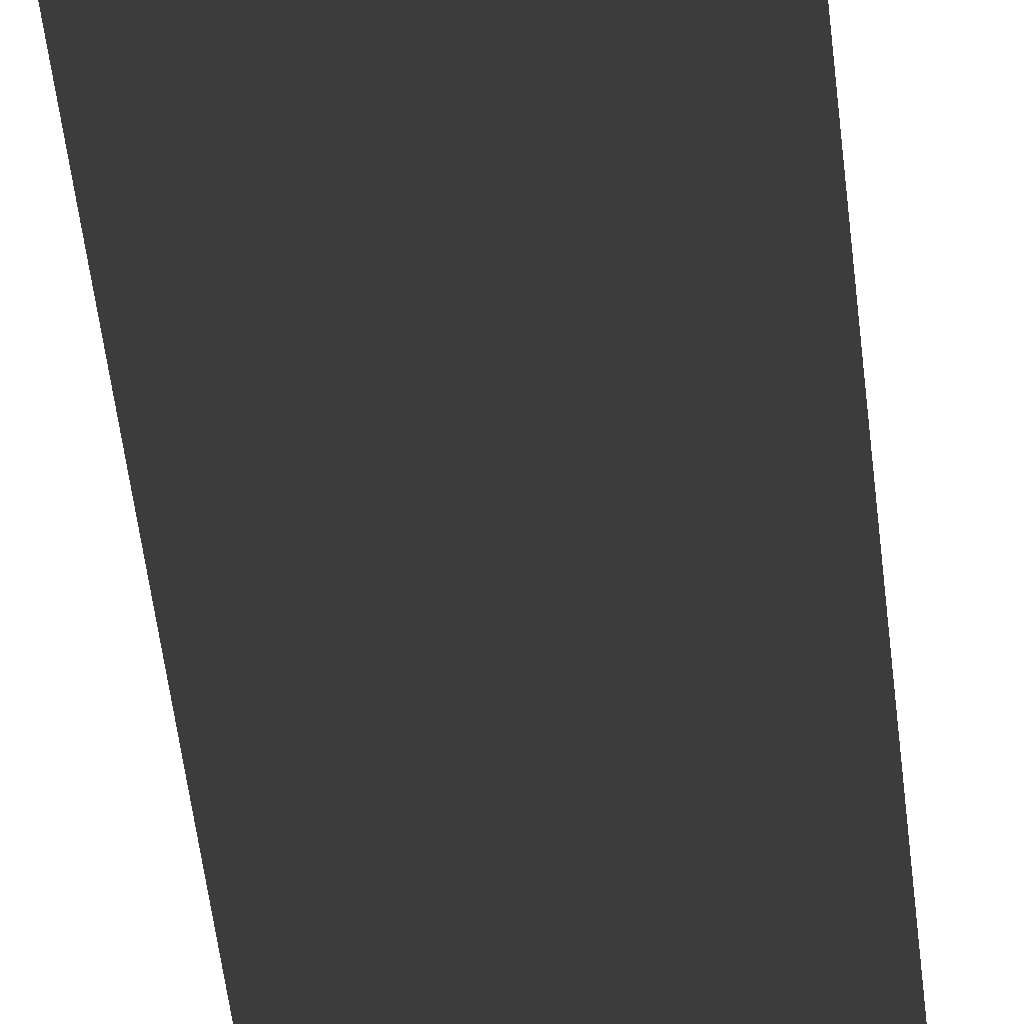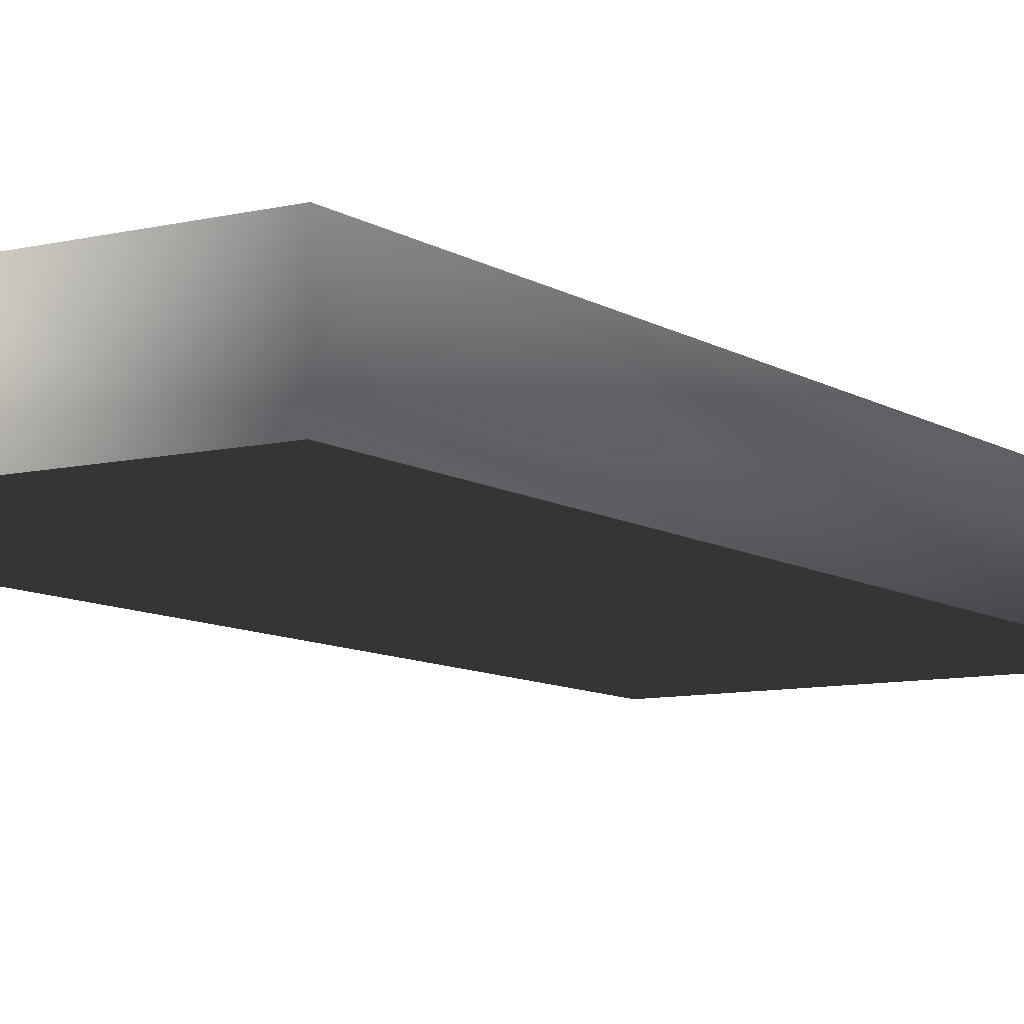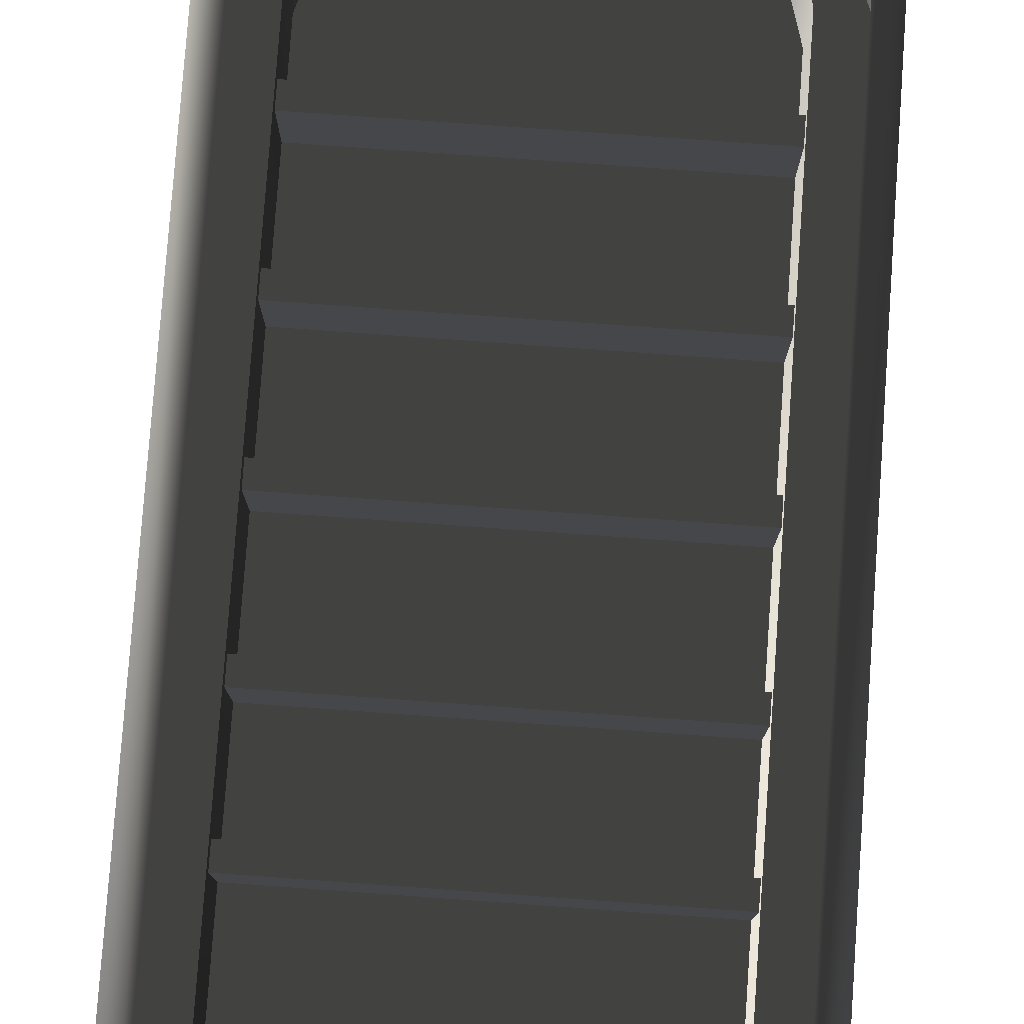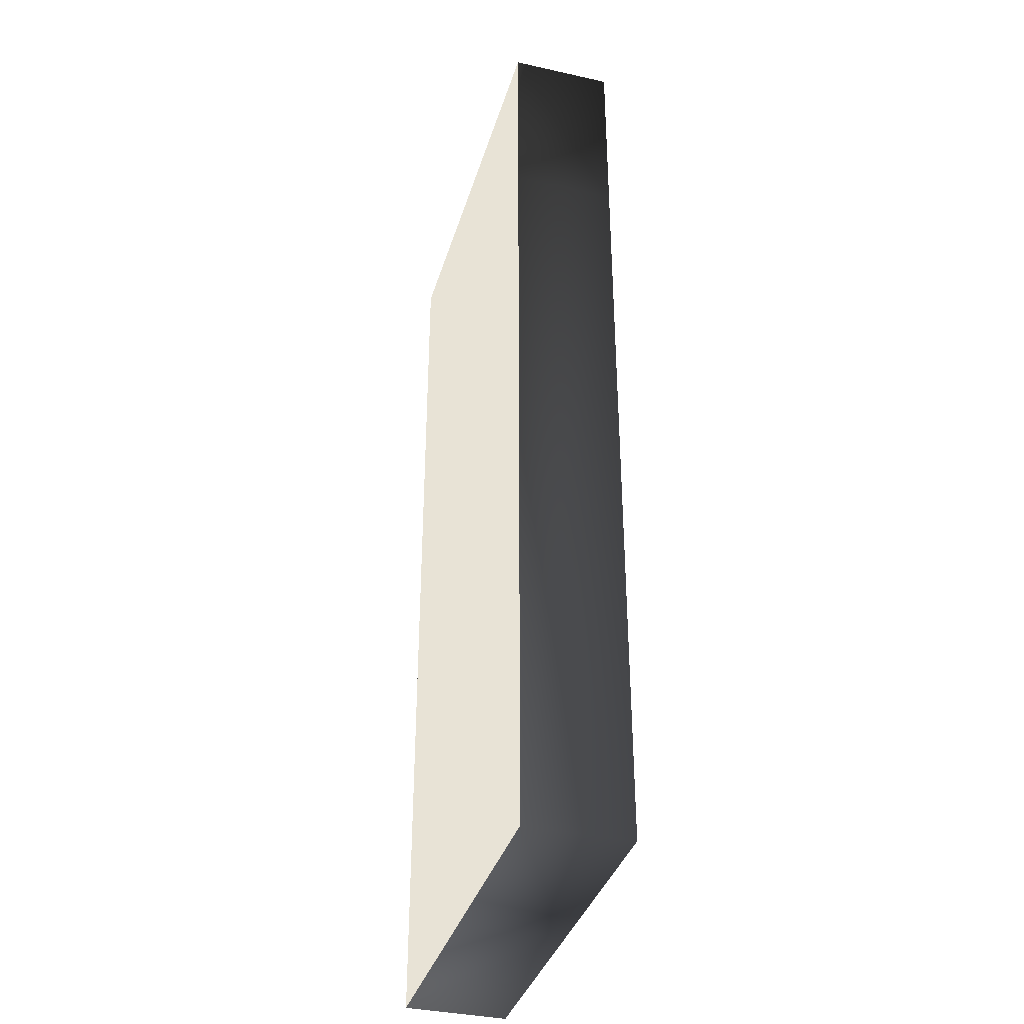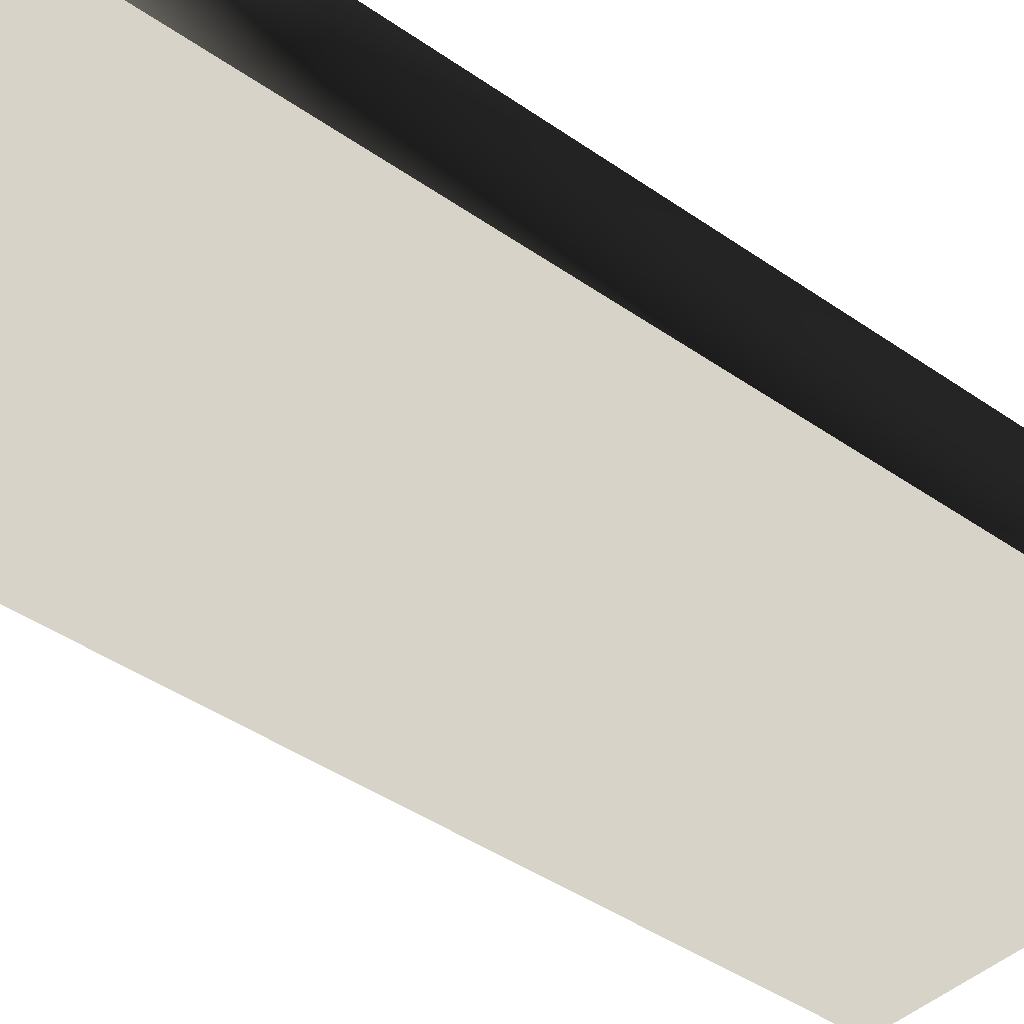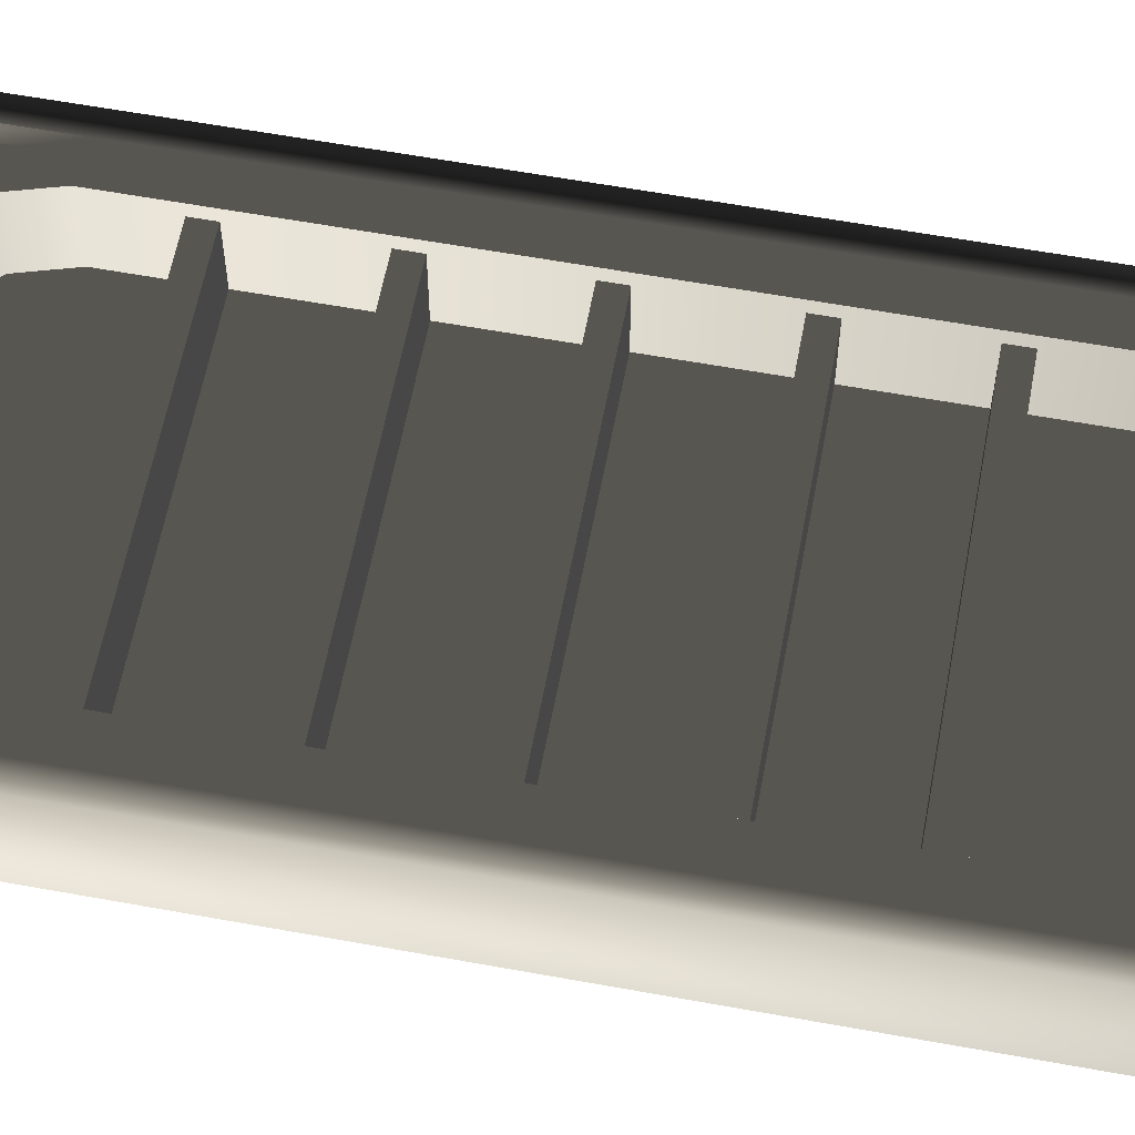
<metadata>
{"format":"obj","ext":"obj","renderer":"f3d","projection":"perspective","resolution":1024,"background":"white","views":[{"elev":-65.6,"azim":7.4,"up":"+Z"},{"elev":-9.1,"azim":32.3,"up":"+Z"},{"elev":79.4,"azim":4.1,"up":"+Z"},{"elev":-36.8,"azim":-106.1,"up":"+Y"},{"elev":-41.0,"azim":-130.8,"up":"+Z"},{"elev":60.1,"azim":-79.4,"up":"+Z"}]}
</metadata>
<code>
v  0 386.8 -20.64
v  81.35 386.8 -20.64
v  81.35 311.1 -20.64
v  0 60.92 15.8
v  61.75 60.92 15.8
v  61.75 68.38 15.8
v  -61.75 68.38 15.8
v  -61.75 60.92 15.8
v  0 68.38 15.8
v  61.75 68.38 -10.1
v  -61.75 68.38 -10.1
v  0 68.38 -10.1
v  61.75 105.6 -10.1
v  61.75 105.6 15.8
v  0 105.6 15.8
v  0 105.6 -10.1
v  -61.75 105.6 -10.1
v  -61.75 105.6 15.8
v  0 146.6 15.8
v  61.75 146.6 15.8
v  61.75 154.1 15.8
v  -61.75 154.1 15.8
v  -61.75 146.6 15.8
v  0 154.1 15.8
v  61.75 154.1 -10.1
v  -61.75 154.1 -10.1
v  0 154.1 -10.1
v  0 234.8 15.8
v  61.75 234.8 15.8
v  61.75 242.3 15.8
v  -61.75 242.3 15.8
v  -61.75 234.8 15.8
v  0 242.3 15.8
v  61.75 242.3 -10.1
v  -61.75 242.3 -10.1
v  0 242.3 -10.1
v  61.75 234.8 -10.1
v  0 234.8 -10.1
v  -61.75 234.8 -10.1
v  -81.35 0 -20.64
v  -81.35 311.1 -20.64
v  81.35 386.8 20.64
v  -17.87 386.8 20.64
v  0 386.8 20.64
v  17.87 386.8 20.64
v  -81.35 386.8 20.64
v  -81.35 386.8 -20.64
v  81.35 0 -20.64
v  81.35 0 20.64
v  0 0 20.64
v  0 0 -20.64
v  -81.35 0 20.64
v  81.35 311.1 20.64
v  61.75 279.4 -10.1
v  61.75 279.4 15.8
v  0 279.4 15.8
v  0 279.4 -10.1
v  -61.75 279.4 -10.1
v  -61.75 279.4 15.8
v  65.23 334 16.7
v  70.97 321.4 16.7
v  70.97 377.7 16.7
v  52.48 348.7 16.7
v  37.38 356.7 16.7
v  29.51 358.7 16.7
v  29.02 366.8 16.7
v  20.09 377.7 16.7
v  23.06 375 16.7
v  61.75 60.92 -10.1
v  0 60.92 -10.1
v  -61.75 60.92 -10.1
v  61.75 113.1 15.8
v  0 113.1 15.8
v  -61.75 113.1 15.8
v  61.75 113.1 -10.1
v  -61.75 113.1 -10.1
v  0 113.1 -10.1
v  61.75 146.6 -10.1
v  0 146.6 -10.1
v  -61.75 146.6 -10.1
v  0 191.1 15.8
v  61.75 191.1 15.8
v  61.75 198.6 15.8
v  0 198.6 15.8
v  -61.75 198.6 15.8
v  -61.75 191.1 15.8
v  61.75 198.6 -10.1
v  0 198.6 -10.1
v  -61.75 198.6 -10.1
v  61.75 191.1 -10.1
v  0 191.1 -10.1
v  -61.75 191.1 -10.1
v  -81.35 311.1 20.64
v  61.75 286.8 15.8
v  -61.75 286.8 15.8
v  0 286.8 15.8
v  0 286.8 -10.1
v  -61.75 286.8 -10.1
v  61.75 286.8 -10.1
v  -14 365.9 -9.621
v  -18.66 360.4 -9.621
v  -19.91 351.3 -9.621
v  -32.1 347.6 -9.621
v  -45.23 339.5 -9.621
v  0 370.4 -9.621
v  -8.033 369.1 -9.621
v  0 351.3 -9.621
v  0 311.1 -9.621
v  -60.37 311.1 -9.621
v  -55.41 327.7 -9.621
v  19.91 351.3 -9.621
v  18.66 360.4 -9.621
v  14 365.9 -9.621
v  0 18.47 -9.621
v  60.37 18.47 -9.621
v  -60.37 18.47 -9.621
v  45.23 339.5 -9.621
v  32.1 347.6 -9.621
v  60.37 311.1 -9.621
v  55.41 327.7 -9.621
v  8.033 369.1 -9.621
v  -23.06 375 16.7
v  -20.09 377.7 16.7
v  -70.97 377.7 16.7
v  -29.02 366.8 16.7
v  -70.97 321.4 16.7
v  -65.23 334 16.7
v  -52.48 348.7 16.7
v  -37.38 356.7 16.7
v  -29.51 358.7 16.7
v  -73.37 379.6 20.64
v  -13.56 379.6 20.64
v  -73.37 311.1 20.64
v  -64.03 333.3 20.64
v  -51.75 347.8 20.64
v  -36.86 355.6 20.64
v  -28.3 358 20.64
v  -27.76 366.5 20.64
v  -21.84 374.2 20.64
v  13.56 379.6 20.64
v  21.84 374.2 20.64
v  27.76 366.5 20.64
v  28.3 358 20.64
v  36.86 355.6 20.64
v  51.75 347.8 20.64
v  64.03 333.3 20.64
v  73.37 311.1 20.64
v  73.37 379.6 20.64
v  -32.1 347.6 20.64
v  -19.91 351.3 20.64
v  -18.66 360.4 20.64
v  -14 365.9 20.64
v  -8.033 369.1 20.64
v  0 370.4 20.64
v  -60.37 311.1 20.64
v  -60.37 18.47 20.64
v  -55.41 327.7 20.64
v  -45.23 339.5 20.64
v  0 18.47 20.64
v  60.37 18.47 20.64
v  60.37 311.1 20.64
v  55.41 327.7 20.64
v  45.23 339.5 20.64
v  32.1 347.6 20.64
v  19.91 351.3 20.64
v  18.66 360.4 20.64
v  14 365.9 20.64
v  8.033 369.1 20.64
v  0 379.6 20.64
v  -73.37 7.185 20.64
v  0 7.185 20.64
v  73.37 7.185 20.64
o Libreria
g Libreria
f 1 2 3
f 4 5 6
f 7 8 4
f 4 9 7
f 6 9 4
f 9 6 10
f 11 7 9
f 9 12 11
f 10 12 9
f 13 14 15
f 15 16 13
f 17 16 15
f 15 18 17
f 19 20 21
f 22 23 19
f 19 24 22
f 21 24 19
f 24 21 25
f 26 22 24
f 24 27 26
f 25 27 24
f 28 29 30
f 31 32 28
f 28 33 31
f 30 33 28
f 33 30 34
f 35 31 33
f 33 36 35
f 34 36 33
f 37 29 28
f 28 38 37
f 39 38 28
f 28 32 39
f 40 41 1
f 42 2 1
f 1 43 44
f 45 1 44
f 45 42 1
f 1 46 43
f 1 47 46
f 48 49 50
f 50 51 48
f 40 51 50
f 50 52 40
f 53 49 48
f 48 3 53
f 53 3 2
f 2 42 53
f 40 1 51
f 1 48 51
f 1 3 48
f 54 55 56
f 56 57 54
f 58 57 56
f 56 59 58
f 60 61 62
f 63 60 62
f 64 63 62
f 62 65 64
f 66 65 62
f 67 68 62
f 68 66 62
f 69 5 4
f 4 70 69
f 71 70 4
f 4 8 71
f 15 14 72
f 72 73 15
f 15 73 74
f 74 18 15
f 73 72 75
f 76 74 73
f 73 77 76
f 75 77 73
f 78 20 19
f 19 79 78
f 80 79 19
f 19 23 80
f 81 82 83
f 83 84 81
f 81 84 85
f 85 86 81
f 84 83 87
f 87 88 84
f 84 88 89
f 89 85 84
f 90 82 81
f 81 91 90
f 92 91 81
f 81 86 92
f 93 46 47
f 40 52 93
f 93 41 40
f 47 41 93
f 56 55 94
f 95 59 56
f 56 96 95
f 94 96 56
f 96 97 98
f 98 95 96
f 99 97 96
f 96 94 99
f 100 101 102
f 102 103 104
f 105 106 100
f 100 107 105
f 102 107 100
f 108 107 102
f 104 108 102
f 109 108 104
f 104 110 109
f 111 112 113
f 108 114 115
f 116 114 108
f 108 109 116
f 117 118 111
f 115 119 108
f 119 120 117
f 117 108 119
f 111 108 117
f 107 108 111
f 113 107 111
f 105 107 113
f 113 121 105
f 122 123 124
f 125 122 124
f 126 127 124
f 127 128 124
f 124 128 129
f 129 130 124
f 130 125 124
f 131 124 123
f 123 132 131
f 124 131 133
f 133 126 124
f 126 133 134
f 134 127 126
f 127 134 135
f 135 128 127
f 128 135 136
f 136 129 128
f 129 136 137
f 137 130 129
f 130 137 138
f 138 125 130
f 125 138 139
f 139 122 125
f 122 139 132
f 132 123 122
f 140 141 68
f 68 67 140
f 66 68 141
f 141 142 66
f 65 66 142
f 142 143 65
f 64 65 143
f 143 144 64
f 63 64 144
f 144 145 63
f 60 63 145
f 145 146 60
f 61 60 146
f 146 147 61
f 62 61 147
f 147 148 62
f 67 62 148
f 148 140 67
f 104 103 149
f 150 149 103
f 103 102 150
f 151 150 102
f 102 101 151
f 152 151 101
f 101 100 152
f 153 152 100
f 100 106 153
f 154 153 106
f 109 155 156
f 157 155 109
f 109 110 157
f 158 157 110
f 110 104 158
f 149 158 104
f 156 116 109
f 114 116 156
f 156 159 114
f 114 159 160
f 160 115 114
f 119 115 160
f 160 161 119
f 119 161 162
f 162 120 119
f 120 162 163
f 163 117 120
f 117 163 164
f 164 118 117
f 118 164 165
f 165 111 118
f 111 165 166
f 166 112 111
f 112 166 167
f 167 113 112
f 113 167 168
f 168 121 113
f 121 168 154
f 154 105 121
f 106 105 154
f 131 46 93
f 43 46 131
f 131 132 43
f 44 43 132
f 132 169 44
f 44 169 140
f 140 169 154
f 154 169 132
f 132 153 154
f 152 153 132
f 132 139 152
f 151 152 139
f 139 138 151
f 150 151 138
f 138 137 150
f 149 150 137
f 137 136 149
f 158 149 136
f 136 135 158
f 157 158 135
f 135 134 157
f 155 157 134
f 134 133 155
f 156 155 133
f 133 170 156
f 159 156 170
f 170 171 159
f 159 171 172
f 172 160 159
f 160 172 147
f 147 161 160
f 161 147 146
f 146 162 161
f 162 146 145
f 145 163 162
f 163 145 144
f 93 133 131
f 170 133 93
f 93 52 170
f 170 52 50
f 50 171 170
f 172 171 50
f 50 49 172
f 172 49 53
f 53 147 172
f 148 147 53
f 140 45 44
f 45 140 148
f 148 42 45
f 53 42 148
f 144 164 163
f 164 144 143
f 143 165 164
f 165 143 142
f 142 166 165
f 166 142 141
f 141 167 166
f 167 141 140
f 140 168 167
f 154 168 140
f 41 47 1

</code>
